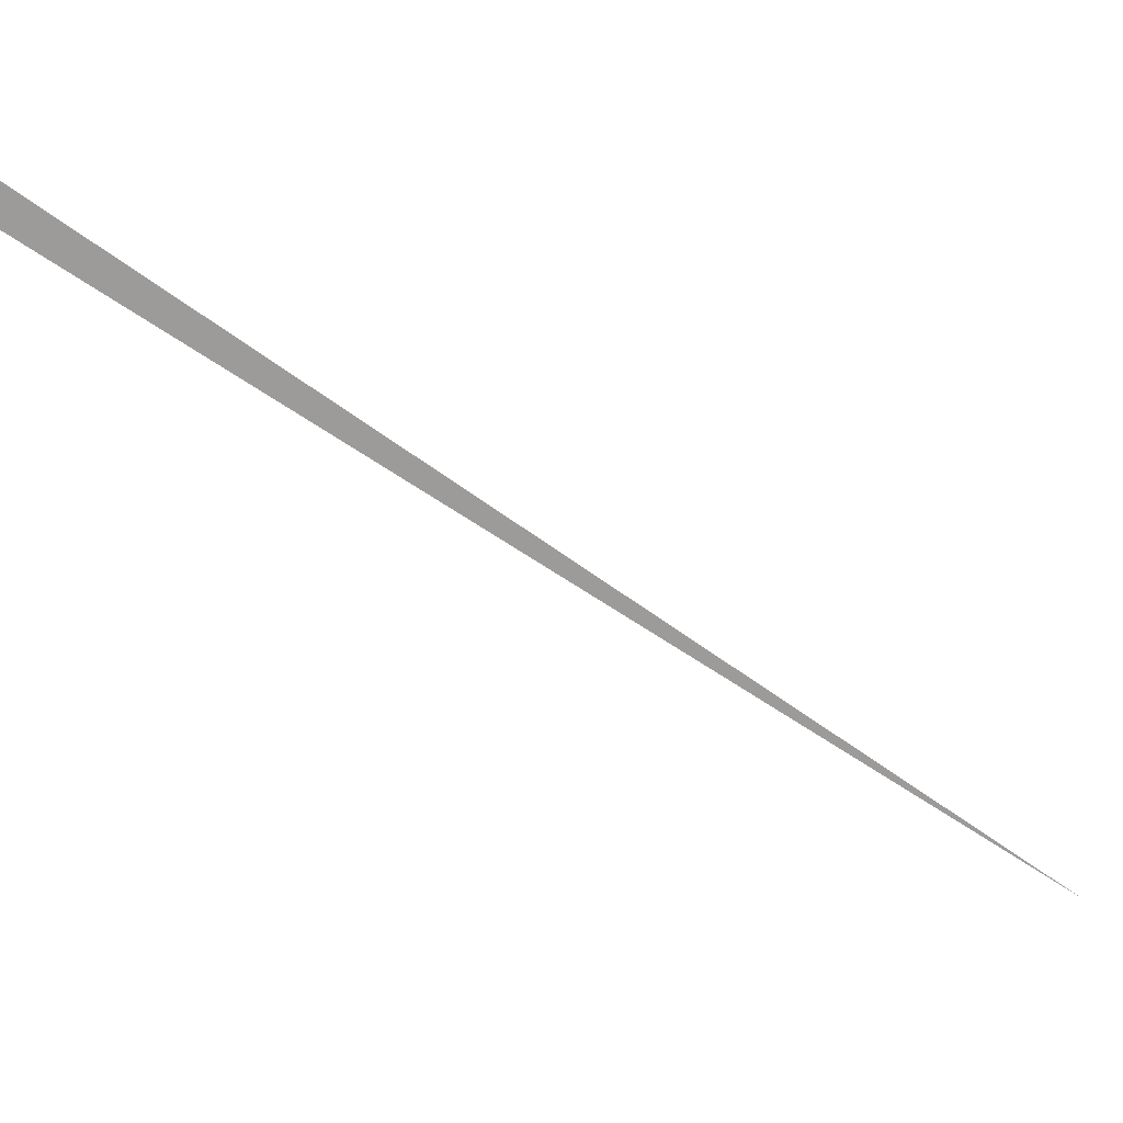
<metadata>
{"format":"obj","ext":"obj","renderer":"f3d","projection":"perspective","resolution":1024,"background":"white","views":[{"elev":20.6,"azim":84.9,"up":"+Y"}]}
</metadata>
<code>
o Plane
v 0.5 3.33 5.352
v 0.5 -0 0.5455
v 0.5 3.47 5.248
v 0.5 3.33 5.352
v 0.5 -0 0.5455
v 0.5 3.47 5.248
v 0.5 3.33 5.352
v 0.5 -0 0.5455
v 0.5 3.47 5.248
v 0.5 3.33 5.352
v 0.5 -0 0.5455
v 0.5 3.47 5.248
f 1 2 3
f 4 6 5
f 7 8 9
f 10 12 11

</code>
